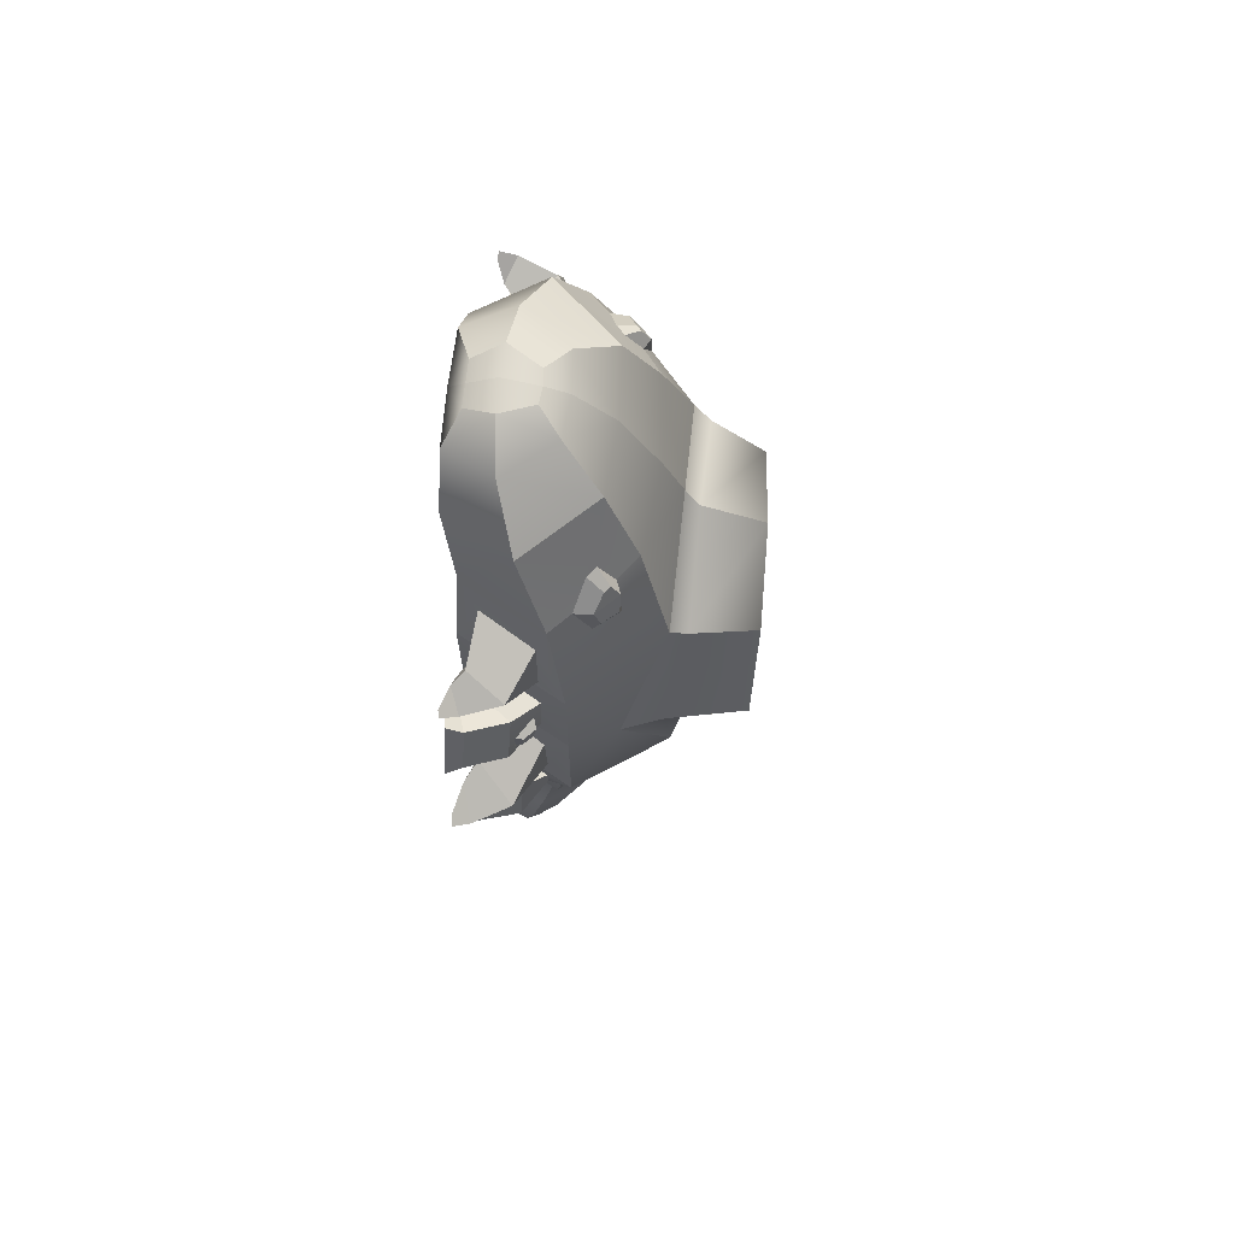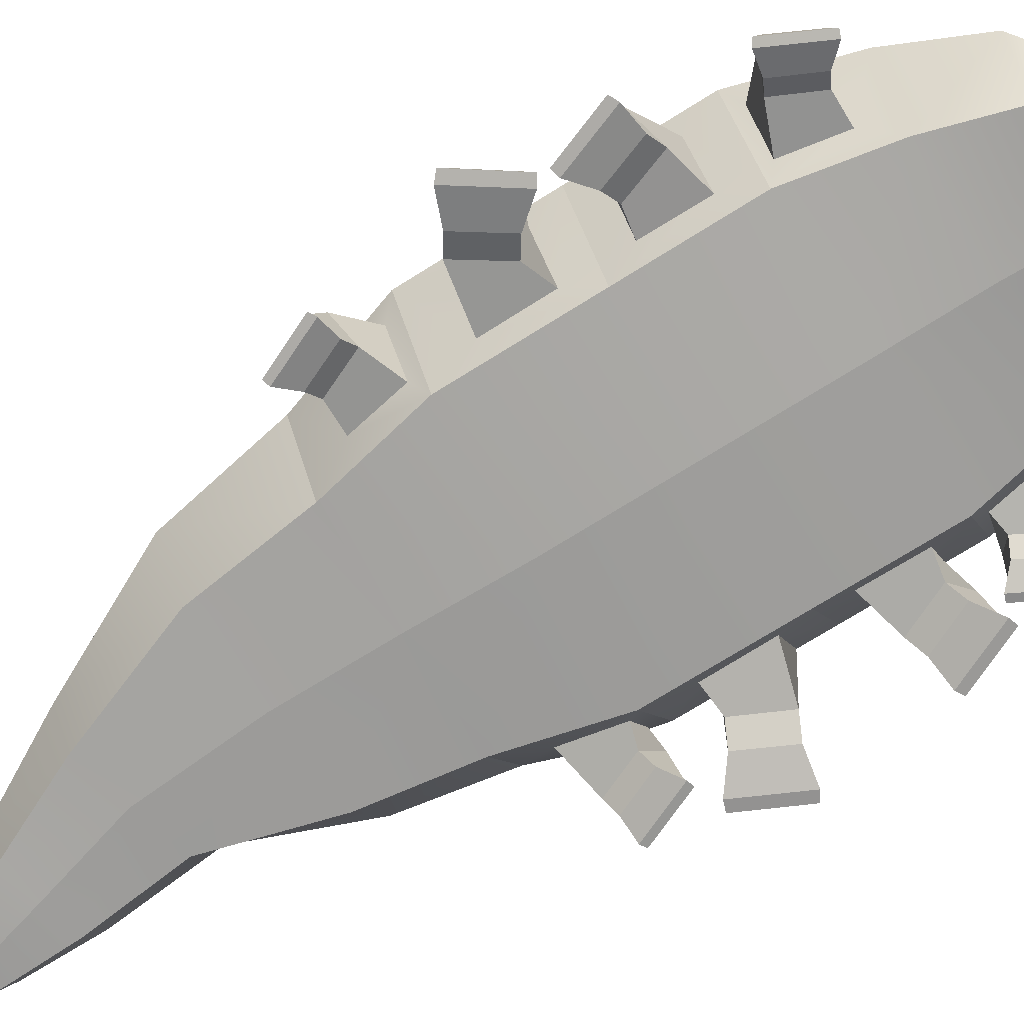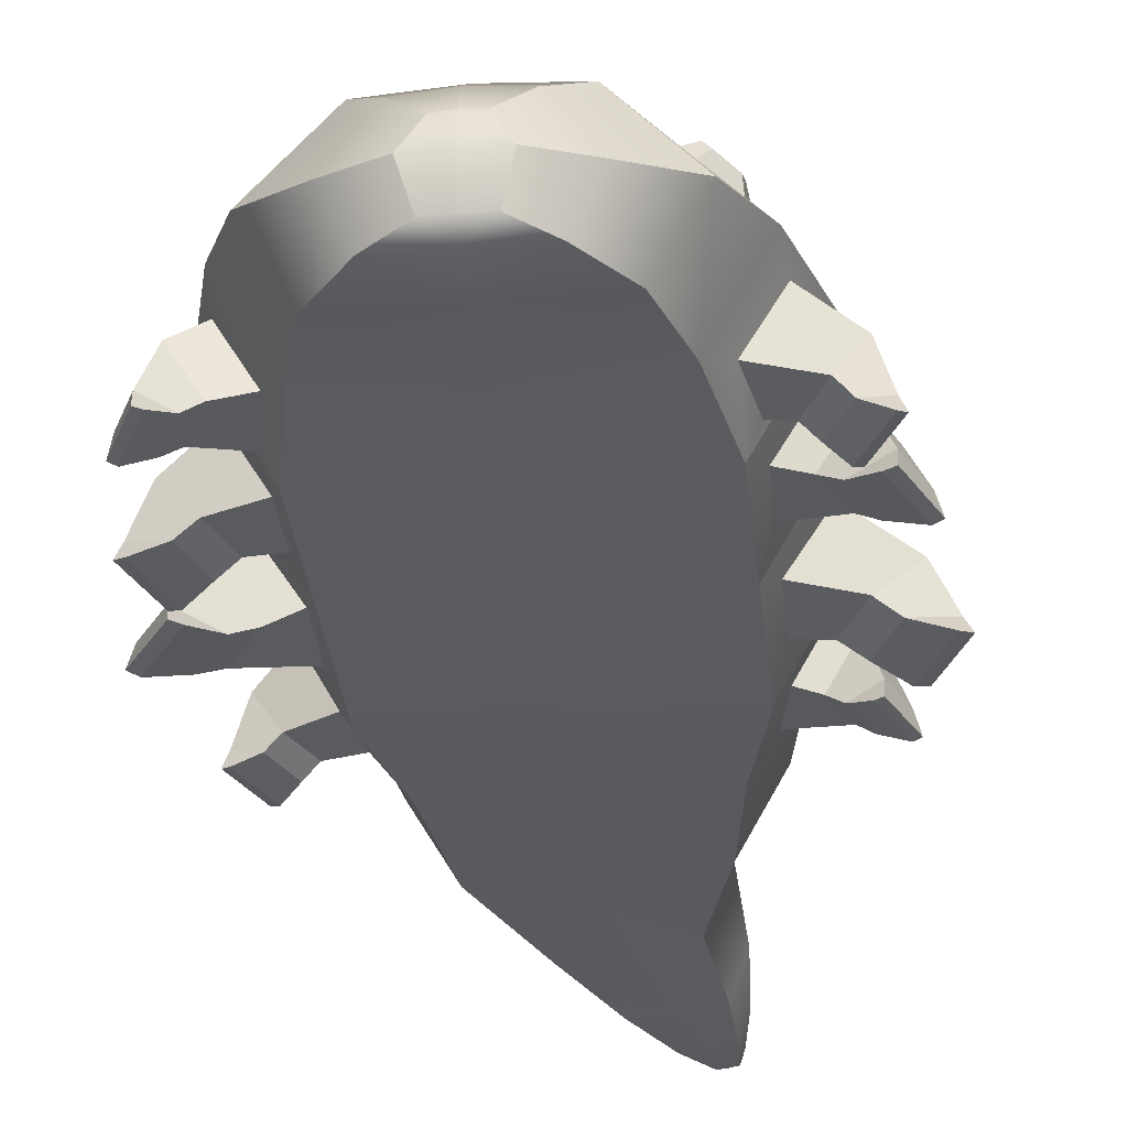
<metadata>
{"format":"obj","ext":"obj","renderer":"f3d","projection":"perspective","resolution":1024,"background":"white","views":[{"elev":69.8,"azim":96.3,"up":"+Z"},{"elev":-72.9,"azim":-58.0,"up":"+Y"},{"elev":-33.6,"azim":6.2,"up":"+Y"}]}
</metadata>
<code>
v  0.3427 -0.2963 -3.773
v  0.444 -0.3114 -3.744
v  0.4536 -0.4478 -4.019
v  0.4144 -0.438 -4.03
v  0.5421 -0.4717 -3.717
v  0.4979 -0.5288 -4.007
v  0.4803 -0.6319 -3.734
v  0.47 -0.6099 -4.015
v  0.3427 -0.6341 -3.773
v  0.4144 -0.6121 -4.03
v  0.111 -0.2948 2.331
v  0.2611 -0.1661 2.275
v  0.0121 -0.1448 2.277
v  0.0121 -0.2841 2.333
v  0.2074 -0.4906 2.381
v  0.488 -0.4617 2.246
v  0.1467 -0.6714 2.279
v  0.3451 -0.7573 2.216
v  0.0121 -0.6716 2.279
v  0.0121 -0.7653 2.215
v  0.4317 0.0615 2.021
v  0.0121 0.0886 2.024
v  0.8067 -0.3445 1.98
v  0.5704 -0.7505 1.94
v  0.0121 -0.7727 1.938
v  0.5311 0.2598 1.543
v  0.0121 0.3207 1.549
v  0.7019 -0.6784 1.45
v  0.9926 -0.1727 1.5
v  0.0121 -0.7259 1.445
v  0.5463 0.9307 0.6591
v  0.8253 0.9221 0.0872
v  0.0121 0.87 0.0598
v  0.0121 0.9086 0.9076
v  0.0121 -0.7414 0.8735
v  0.0121 -0.7414 0.1171
v  0.818 -0.701 0.1171
v  0.818 -0.701 0.8735
v  0.7792 0.4862 -0.7334
v  1.157 -0.0683 -0.7294
v  0.9526 -0.1647 -1.383
v  0.5097 0.3347 -1.383
v  0.0121 -0.7414 -0.7294
v  0.0121 -0.6881 -1.383
v  0.6736 -0.6641 -1.383
v  0.818 -0.701 -0.7294
v  0.1884 0.2704 -1.869
v  0.4431 0.2106 -2.02
v  0.0134 0.2361 -2.058
v  0.0121 0.2562 -2.009
v  0.827 -0.2211 -1.987
v  0.5852 -0.6529 -2.008
v  0.0134 -0.6718 -2.058
v  0.319 0.0893 -2.734
v  0.0726 0.1073 -2.802
v  0.5432 -0.2667 -2.671
v  0.402 -0.6228 -2.711
v  0.0726 -0.6422 -2.802
v  0.4061 -0.1472 -3.324
v  0.2312 -0.1345 -3.372
v  0.5681 -0.3888 -3.279
v  0.466 -0.6304 -3.307
v  0.2312 -0.6511 -3.372
v  0.5416 0.8758 -0.5415
v  0.0121 0.8304 -0.8113
v  0.6727 0.1496 1.532
v  0.7643 0.1889 1.329
v  0.6914 0.4389 0.8695
v  0.8224 -0.559 1.277
v  0.8862 -0.5688 0.9406
v  0.0121 -0.5011 2.386
v  0.4259 -0.534 -4.072
v  1.223 -0.7001 0.8103
v  1.382 -0.7008 1.113
v  1.346 -0.7078 1.137
v  1.18 -0.7084 0.8255
v  1.071 -0.2237 0.9468
v  1.157 -0.0683 0.8735
v  1.009 -0.2335 1.273
v  1.153 -0.3594 0.8891
v  1.005 -0.5973 0.9613
v  1.274 -0.3674 1.121
v  1.133 -0.5897 1.199
v  1.229 -0.5983 0.8474
v  1.082 -0.662 0.9196
v  1.351 -0.6005 1.079
v  1.209 -0.66 1.157
v  0.8916 -0.5688 0.6642
v  0.892 -0.559 0.2962
v  1.443 -0.7078 0.4386
v  1.491 -0.7008 0.466
v  1.337 -0.7001 0.8067
v  1.282 -0.7084 0.7896
v  1.095 -0.2155 0.6574
v  1.097 -0.2254 0.3007
v  1.157 -0.0683 0.1171
v  1.047 -0.5973 0.6366
v  1.239 -0.3594 0.7179
v  1.145 -0.2565 0.4055
v  1.273 -0.3418 0.4174
v  1.357 -0.3674 0.4573
v  1.171 -0.5897 0.3691
v  1.147 -0.662 0.6836
v  1.339 -0.5983 0.765
v  1.457 -0.6005 0.5043
v  1.271 -0.66 0.4161
v  0.8923 -0.5688 -0.4691
v  0.8928 -0.559 -0.0761
v  1.413 -0.7001 -0.6545
v  1.585 -0.7008 -0.2936
v  1.528 -0.7078 -0.2609
v  1.35 -0.7084 -0.6325
v  1.102 -0.2077 -0.4619
v  1.105 -0.2175 -0.0809
v  1.298 -0.3594 -0.552
v  1.074 -0.5973 -0.4517
v  1.429 -0.3674 -0.2759
v  1.212 -0.5897 -0.1686
v  1.415 -0.5983 -0.6093
v  1.191 -0.662 -0.5091
v  1.545 -0.6005 -0.3332
v  1.329 -0.66 -0.2259
v  0.8224 -0.559 -1.141
v  0.8862 -0.5688 -0.805
v  1.337 -0.7078 -1.04
v  1.375 -0.7008 -1.019
v  1.239 -0.7001 -0.705
v  1.195 -0.7084 -0.7169
v  1.071 -0.2237 -0.8112
v  1.009 -0.2335 -1.137
v  1.01 -0.5973 -0.8391
v  1.163 -0.3594 -0.7783
v  1.266 -0.3674 -1.018
v  1.12 -0.5897 -1.085
v  1.09 -0.662 -0.8032
v  1.242 -0.5983 -0.7424
v  1.346 -0.6005 -0.9823
v  1.199 -0.66 -1.05
v  1.143 -0.2511 0.5471
v  1.196 -0.2325 0.5022
v  1.268 -0.2918 0.5233
v  1.278 -0.3031 0.4537
v  1.211 -0.2474 0.4207
v  1.274 -0.3392 0.5369
v  0.0121 0.4444 1.24
v  1.025 0.2094 0.1124
v  0.0121 0.4816 -1.107
v  0.0121 0.3626 -1.383
v  0.6516 0.5411 0.7756
v  0.9335 0.4536 0.1137
v  0.6516 0.5411 -0.6335
v  0.0121 0.5401 -0.9621
v  0.0121 0.5318 1.055
v  0.7252 0.0012 1.661
v  0.8757 -0.0549 1.512
v  0.8693 0.0538 1.51
v  0.8772 0.0938 1.423
v  0.8002 0.1804 1.407
v  0.7434 0.1813 1.51
v  0.7412 0.1287 1.605
v  0.7759 0.0976 1.598
v  0.8884 0.0492 1.355
v  0.6692 0.05 1.677
v  0.1272 0.3499 -1.656
v  0.1309 0.3248 -1.826
v  0.0121 0.3162 -1.911
v  0.0121 0.3655 -1.575
v  0.1812 0.3116 -1.59
v  0.0121 0.3374 -1.456
v  0.3751 -0.4478 -4.041
v  0.2413 -0.3114 -3.801
v  0.3309 -0.5288 -4.054
v  0.1432 -0.4717 -3.828
v  0.3588 -0.6099 -4.046
v  0.205 -0.6319 -3.811
v  -0.2369 -0.1661 2.275
v  -0.0868 -0.2948 2.331
v  -0.4638 -0.4617 2.246
v  -0.1832 -0.4906 2.381
v  -0.3209 -0.7573 2.216
v  -0.1225 -0.6714 2.279
v  -0.4075 0.0615 2.021
v  -0.7825 -0.3445 1.98
v  -0.5462 -0.7505 1.94
v  -0.5069 0.2598 1.543
v  -0.9684 -0.1727 1.5
v  -0.6777 -0.6784 1.45
v  -0.8011 0.8207 0.0918
v  -0.5221 0.864 0.6621
v  -0.7938 -0.701 0.1171
v  -0.7938 -0.701 0.8735
v  -0.7551 0.4862 -0.7334
v  -0.4855 0.3347 -1.383
v  -0.9284 -0.1647 -1.383
v  -1.133 -0.0683 -0.7294
v  -0.6494 -0.6641 -1.383
v  -0.7938 -0.701 -0.7294
v  -0.1642 0.2704 -1.869
v  -0.4164 0.2106 -2.096
v  -0.8003 -0.2211 -2.13
v  -0.5584 -0.6529 -2.108
v  -0.1738 0.0893 -2.871
v  -0.398 -0.2667 -2.933
v  -0.2568 -0.6228 -2.894
v  0.0564 -0.1472 -3.421
v  -0.1057 -0.3888 -3.466
v  -0.0036 -0.6304 -3.438
v  -0.5174 0.8097 -0.5385
v  -0.6672 0.4389 0.8695
v  -0.7401 0.1889 1.329
v  -0.6485 0.1496 1.532
v  -0.7982 -0.559 1.277
v  -0.862 -0.5688 0.9406
v  -1.163 -0.7078 1.415
v  -1.204 -0.7008 1.43
v  -1.355 -0.7001 1.123
v  -1.317 -0.7084 1.097
v  -1.047 -0.2237 0.9468
v  -1.133 -0.0683 0.8735
v  -0.985 -0.2335 1.273
v  -1.104 -0.5973 1.036
v  -1.25 -0.3594 1.113
v  -1.134 -0.3674 1.347
v  -0.9876 -0.5897 1.279
v  -1.183 -0.662 1.073
v  -1.328 -0.5983 1.15
v  -1.213 -0.6005 1.384
v  -1.066 -0.66 1.316
v  -0.8675 -0.5688 0.6642
v  -0.8678 -0.559 0.2962
v  -1.461 -0.7001 0.52
v  -1.331 -0.7008 0.1695
v  -1.277 -0.7078 0.1844
v  -1.41 -0.7084 0.5465
v  -1.07 -0.2155 0.6574
v  -1.073 -0.2254 0.3007
v  -1.133 -0.0683 0.1171
v  -1.329 -0.3594 0.526
v  -1.135 -0.5973 0.6036
v  -1.121 -0.2565 0.4055
v  -1.229 -0.3674 0.2582
v  -1.248 -0.3418 0.4174
v  -1.035 -0.5897 0.3262
v  -1.433 -0.5983 0.4889
v  -1.24 -0.662 0.5665
v  -1.333 -0.6005 0.2211
v  -1.139 -0.66 0.2891
v  -0.8681 -0.5688 -0.4691
v  -0.8686 -0.559 -0.0761
v  -1.288 -0.7078 0.0841
v  -1.345 -0.7008 0.1169
v  -1.571 -0.7001 -0.2122
v  -1.52 -0.7084 -0.2564
v  -1.078 -0.2077 -0.4619
v  -1.081 -0.2175 -0.0809
v  -1.226 -0.5973 -0.4038
v  -1.425 -0.3594 -0.2604
v  -1.252 -0.3674 -0.0091
v  -1.05 -0.5897 -0.1423
v  -1.334 -0.662 -0.3316
v  -1.533 -0.5983 -0.1881
v  -1.36 -0.6005 0.0632
v  -1.158 -0.66 -0.0701
v  -0.7982 -0.559 -1.141
v  -0.862 -0.5688 -0.805
v  -1.351 -0.7001 -0.9676
v  -1.211 -0.7008 -1.279
v  -1.17 -0.7078 -1.266
v  -1.313 -0.7084 -0.9433
v  -1.047 -0.2237 -0.8112
v  -0.985 -0.2335 -1.137
v  -1.246 -0.3594 -0.9608
v  -1.098 -0.5973 -0.8892
v  -1.139 -0.3674 -1.199
v  -0.9898 -0.5897 -1.136
v  -1.326 -0.5983 -0.9951
v  -1.178 -0.662 -0.9236
v  -1.218 -0.6005 -1.233
v  -1.07 -0.66 -1.17
v  -1.118 -0.2511 0.5471
v  -1.254 -0.3031 0.4537
v  -1.243 -0.2918 0.5233
v  -1.171 -0.2325 0.5022
v  -1.187 -0.2474 0.4207
v  -1.25 -0.3392 0.5369
v  -1.001 0.2094 0.1124
v  -0.6274 0.5411 0.7756
v  -0.9093 0.4536 0.1137
v  -0.6274 0.5411 -0.6335
v  -0.701 0.0012 1.661
v  -0.8515 -0.0549 1.512
v  -0.8451 0.0538 1.51
v  -0.7192 0.1813 1.51
v  -0.776 0.1804 1.407
v  -0.853 0.0938 1.423
v  -0.7518 0.0976 1.598
v  -0.717 0.1287 1.605
v  -0.8643 0.0492 1.355
v  -0.645 0.05 1.677
v  -0.1067 0.3248 -1.826
v  -0.1031 0.3499 -1.656
v  -0.157 0.3116 -1.59
g default
f 1 2 3
f 3 4 1
f 5 6 3
f 3 2 5
f 7 8 6
f 6 5 7
f 9 10 8
f 8 7 9
f 11 12 13
f 13 14 11
f 15 16 12
f 12 11 15
f 15 17 18
f 18 16 15
f 17 19 20
f 20 18 17
f 12 21 22
f 22 13 12
f 16 23 21
f 21 12 16
f 16 18 24
f 24 23 16
f 18 20 25
f 25 24 18
f 21 26 27
f 27 22 21
f 23 24 28
f 28 29 23
f 24 25 30
f 30 28 24
f 31 32 33
f 33 34 31
f 35 36 37
f 37 38 35
f 39 40 41
f 41 42 39
f 43 44 45
f 45 46 43
f 47 48 49
f 49 50 47
f 42 41 51
f 51 48 42
f 45 52 51
f 51 41 45
f 44 53 52
f 52 45 44
f 49 48 54
f 54 55 49
f 48 51 56
f 56 54 48
f 52 57 56
f 56 51 52
f 53 58 57
f 57 52 53
f 55 54 59
f 59 60 55
f 56 61 59
f 59 54 56
f 57 62 61
f 61 56 57
f 58 63 62
f 62 57 58
f 60 59 2
f 2 1 60
f 61 5 2
f 2 59 61
f 62 7 5
f 5 61 62
f 63 9 7
f 7 62 63
f 33 32 64
f 64 65 33
f 36 43 46
f 46 37 36
f 26 66 67
f 67 68 26
f 69 28 38
f 38 70 69
f 28 30 35
f 35 38 28
f 71 19 17
f 17 15 71
f 71 15 11
f 11 14 71
f 3 6 72
f 72 4 3
f 72 6 8
f 8 10 72
f 73 74 75
f 75 76 73
f 77 70 38
f 38 78 77
f 29 28 69
f 69 79 29
f 79 77 78
f 78 29 79
f 70 77 80
f 80 81 70
f 77 79 82
f 82 80 77
f 79 69 83
f 83 82 79
f 70 81 83
f 83 69 70
f 81 80 84
f 84 85 81
f 82 86 84
f 84 80 82
f 83 87 86
f 86 82 83
f 81 85 87
f 87 83 81
f 84 73 76
f 76 85 84
f 86 74 73
f 73 84 86
f 86 87 75
f 75 74 86
f 87 85 76
f 76 75 87
f 88 38 37
f 37 89 88
f 90 91 92
f 92 93 90
f 38 88 94
f 94 78 38
f 95 89 37
f 37 96 95
f 96 78 94
f 94 95 96
f 97 98 94
f 94 88 97
f 95 99 100
f 100 101 95
f 95 101 102
f 102 89 95
f 89 102 97
f 97 88 89
f 103 104 98
f 98 97 103
f 104 105 101
f 101 98 104
f 101 105 106
f 106 102 101
f 106 103 97
f 97 102 106
f 93 92 104
f 104 103 93
f 92 91 105
f 105 104 92
f 105 91 90
f 90 106 105
f 106 90 93
f 93 103 106
f 37 46 107
f 107 108 37
f 109 110 111
f 111 112 109
f 40 113 107
f 107 46 40
f 96 37 108
f 108 114 96
f 96 114 113
f 113 40 96
f 113 115 116
f 116 107 113
f 113 114 117
f 117 115 113
f 114 108 118
f 118 117 114
f 108 107 116
f 116 118 108
f 115 119 120
f 120 116 115
f 117 121 119
f 119 115 117
f 117 118 122
f 122 121 117
f 116 120 122
f 122 118 116
f 119 109 112
f 112 120 119
f 121 110 109
f 109 119 121
f 121 122 111
f 111 110 121
f 122 120 112
f 112 111 122
f 123 124 46
f 46 45 123
f 125 126 127
f 127 128 125
f 46 124 129
f 129 40 46
f 41 130 123
f 123 45 41
f 40 129 130
f 130 41 40
f 124 131 132
f 132 129 124
f 129 132 133
f 133 130 129
f 130 133 134
f 134 123 130
f 123 134 131
f 131 124 123
f 131 135 136
f 136 132 131
f 136 137 133
f 133 132 136
f 137 138 134
f 134 133 137
f 138 135 131
f 131 134 138
f 128 127 136
f 136 135 128
f 127 126 137
f 137 136 127
f 137 126 125
f 125 138 137
f 138 125 128
f 128 135 138
f 139 99 95
f 95 94 139
f 140 141 142
f 142 143 140
f 101 100 144
f 144 98 101
f 98 144 139
f 139 94 98
f 99 139 140
f 140 143 99
f 139 144 141
f 141 140 139
f 144 100 142
f 142 141 144
f 100 99 143
f 143 142 100
f 26 68 145
f 145 27 26
f 78 96 146
f 146 68 78
f 146 96 40
f 40 39 146
f 147 39 42
f 42 148 147
f 149 150 32
f 32 31 149
f 151 152 65
f 65 64 151
f 151 64 32
f 32 150 151
f 149 31 34
f 34 153 149
f 68 149 153
f 153 145 68
f 68 146 150
f 150 149 68
f 39 151 150
f 150 146 39
f 147 152 151
f 151 39 147
f 154 23 29
f 29 155 154
f 156 157 158
f 158 159 156
f 159 160 161
f 161 156 159
f 67 162 78
f 78 68 67
f 162 155 29
f 29 78 162
f 21 23 154
f 154 163 21
f 26 21 163
f 163 66 26
f 162 157 156
f 156 155 162
f 162 67 158
f 158 157 162
f 66 159 158
f 158 67 66
f 66 163 160
f 160 159 66
f 154 161 160
f 160 163 154
f 155 156 161
f 161 154 155
f 164 165 166
f 166 167 164
f 148 42 168
f 168 169 148
f 168 42 48
f 48 47 168
f 168 164 167
f 167 169 168
f 47 165 164
f 164 168 47
f 47 50 166
f 166 165 47
f 1 4 170
f 170 171 1
f 170 172 173
f 173 171 170
f 172 174 175
f 175 173 172
f 174 10 9
f 9 175 174
f 13 176 177
f 177 14 13
f 176 178 179
f 179 177 176
f 179 178 180
f 180 181 179
f 181 180 20
f 20 19 181
f 22 182 176
f 176 13 22
f 182 183 178
f 178 176 182
f 178 183 184
f 184 180 178
f 180 184 25
f 25 20 180
f 27 185 182
f 182 22 27
f 183 186 187
f 187 184 183
f 184 187 30
f 30 25 184
f 33 188 189
f 189 34 33
f 190 36 35
f 35 191 190
f 192 193 194
f 194 195 192
f 196 44 43
f 43 197 196
f 198 50 49
f 49 199 198
f 199 200 194
f 194 193 199
f 200 201 196
f 196 194 200
f 201 53 44
f 44 196 201
f 49 55 202
f 202 199 49
f 199 202 203
f 203 200 199
f 203 204 201
f 201 200 203
f 204 58 53
f 53 201 204
f 55 60 205
f 205 202 55
f 205 206 203
f 203 202 205
f 206 207 204
f 204 203 206
f 207 63 58
f 58 204 207
f 60 1 171
f 171 205 60
f 171 173 206
f 206 205 171
f 173 175 207
f 207 206 173
f 175 9 63
f 63 207 175
f 33 65 208
f 208 188 33
f 197 43 36
f 36 190 197
f 185 209 210
f 210 211 185
f 212 213 191
f 191 187 212
f 187 191 35
f 35 30 187
f 181 19 71
f 71 179 181
f 177 179 71
f 71 14 177
f 72 172 170
f 170 4 72
f 72 10 174
f 174 172 72
f 214 215 216
f 216 217 214
f 191 213 218
f 218 219 191
f 186 220 212
f 212 187 186
f 219 218 220
f 220 186 219
f 221 222 218
f 218 213 221
f 222 223 220
f 220 218 222
f 220 223 224
f 224 212 220
f 224 221 213
f 213 212 224
f 221 225 226
f 226 222 221
f 226 227 223
f 223 222 226
f 227 228 224
f 224 223 227
f 228 225 221
f 221 224 228
f 217 216 226
f 226 225 217
f 216 215 227
f 227 226 216
f 227 215 214
f 214 228 227
f 228 214 217
f 217 225 228
f 190 191 229
f 229 230 190
f 231 232 233
f 233 234 231
f 235 229 191
f 191 219 235
f 190 230 236
f 236 237 190
f 237 236 235
f 235 219 237
f 235 238 239
f 239 229 235
f 240 236 241
f 241 242 240
f 236 230 243
f 243 241 236
f 229 239 243
f 243 230 229
f 238 244 245
f 245 239 238
f 241 246 244
f 244 238 241
f 241 243 247
f 247 246 241
f 239 245 247
f 247 243 239
f 244 231 234
f 234 245 244
f 246 232 231
f 231 244 246
f 246 247 233
f 233 232 246
f 247 245 234
f 234 233 247
f 248 197 190
f 190 249 248
f 250 251 252
f 252 253 250
f 195 197 248
f 248 254 195
f 237 255 249
f 249 190 237
f 237 195 254
f 254 255 237
f 256 257 254
f 254 248 256
f 257 258 255
f 255 254 257
f 255 258 259
f 259 249 255
f 259 256 248
f 248 249 259
f 260 261 257
f 257 256 260
f 261 262 258
f 258 257 261
f 258 262 263
f 263 259 258
f 263 260 256
f 256 259 263
f 253 252 261
f 261 260 253
f 252 251 262
f 262 261 252
f 262 251 250
f 250 263 262
f 263 250 253
f 253 260 263
f 264 196 197
f 197 265 264
f 266 267 268
f 268 269 266
f 270 265 197
f 197 195 270
f 194 196 264
f 264 271 194
f 271 270 195
f 195 194 271
f 270 272 273
f 273 265 270
f 271 274 272
f 272 270 271
f 271 264 275
f 275 274 271
f 265 273 275
f 275 264 265
f 273 272 276
f 276 277 273
f 274 278 276
f 276 272 274
f 275 279 278
f 278 274 275
f 273 277 279
f 279 275 273
f 276 266 269
f 269 277 276
f 278 267 266
f 266 276 278
f 278 279 268
f 268 267 278
f 279 277 269
f 269 268 279
f 236 240 280
f 280 235 236
f 281 282 283
f 283 284 281
f 238 285 242
f 242 241 238
f 280 285 238
f 238 235 280
f 240 284 283
f 283 280 240
f 280 283 282
f 282 285 280
f 285 282 281
f 281 242 285
f 242 281 284
f 284 240 242
f 145 209 185
f 185 27 145
f 286 237 219
f 219 209 286
f 195 237 286
f 286 192 195
f 147 148 193
f 193 192 147
f 287 189 188
f 188 288 287
f 289 208 65
f 65 152 289
f 188 208 289
f 289 288 188
f 153 34 189
f 189 287 153
f 153 287 209
f 209 145 153
f 209 287 288
f 288 286 209
f 288 289 192
f 192 286 288
f 289 152 147
f 147 192 289
f 290 291 186
f 186 183 290
f 292 293 294
f 294 295 292
f 293 292 296
f 296 297 293
f 219 298 210
f 210 209 219
f 186 291 298
f 298 219 186
f 290 183 182
f 182 299 290
f 185 211 299
f 299 182 185
f 292 295 298
f 298 291 292
f 298 295 294
f 294 210 298
f 294 293 211
f 211 210 294
f 211 293 297
f 297 299 211
f 297 296 290
f 290 299 297
f 296 292 291
f 291 290 296
f 166 300 301
f 301 167 166
f 148 169 302
f 302 193 148
f 302 198 199
f 199 193 302
f 167 301 302
f 302 169 167
f 301 300 198
f 198 302 301
f 198 300 166
f 166 50 198

</code>
